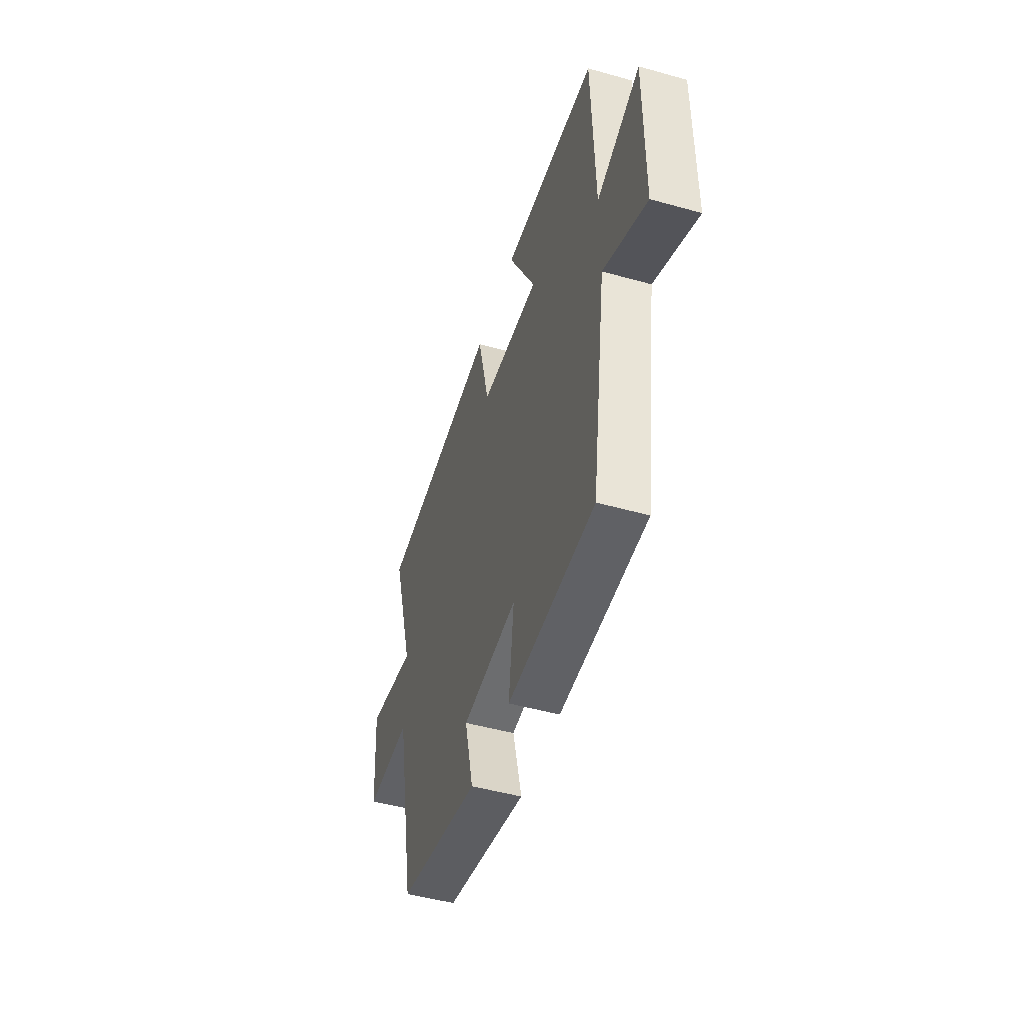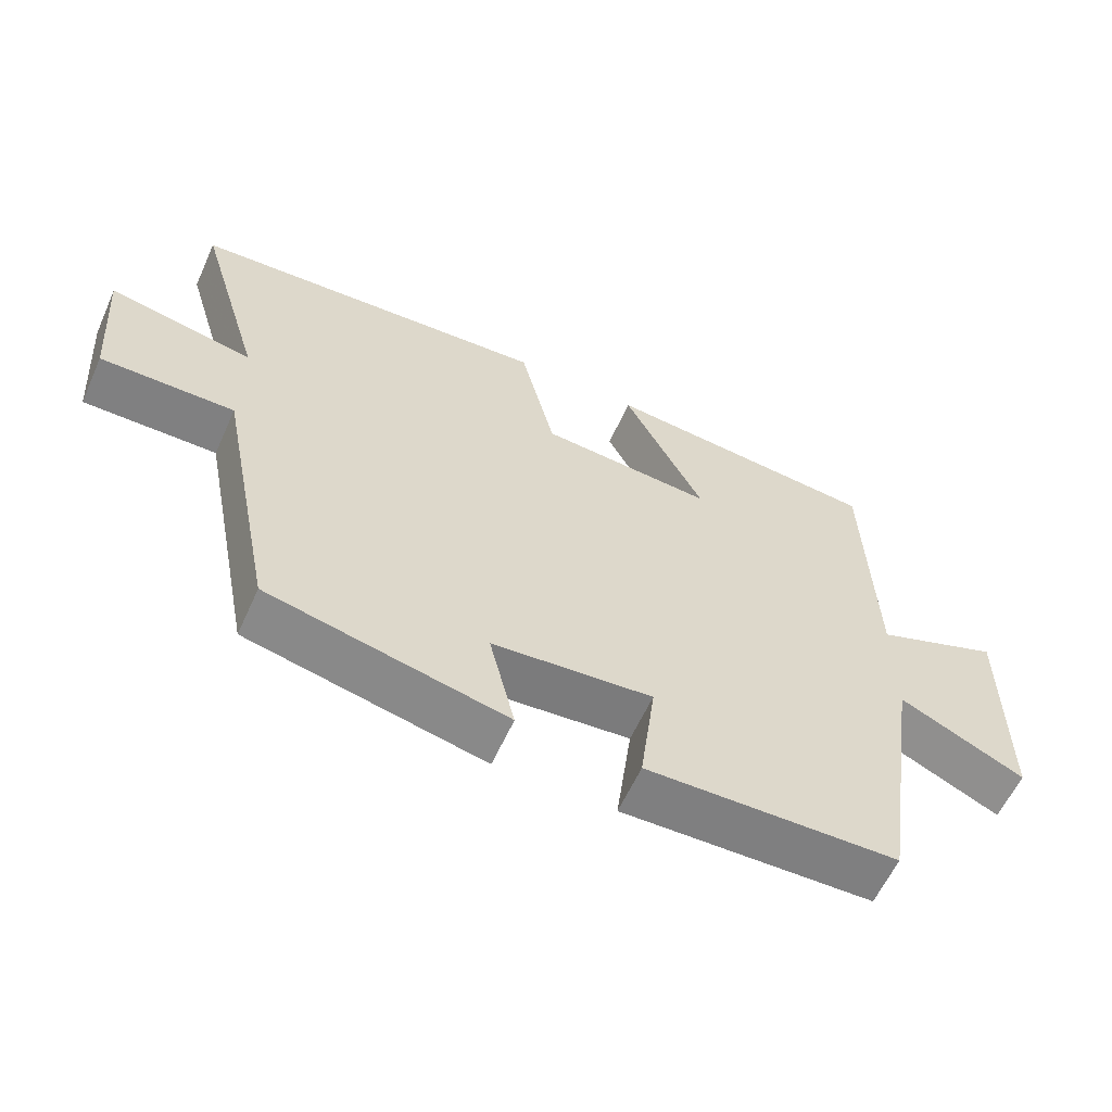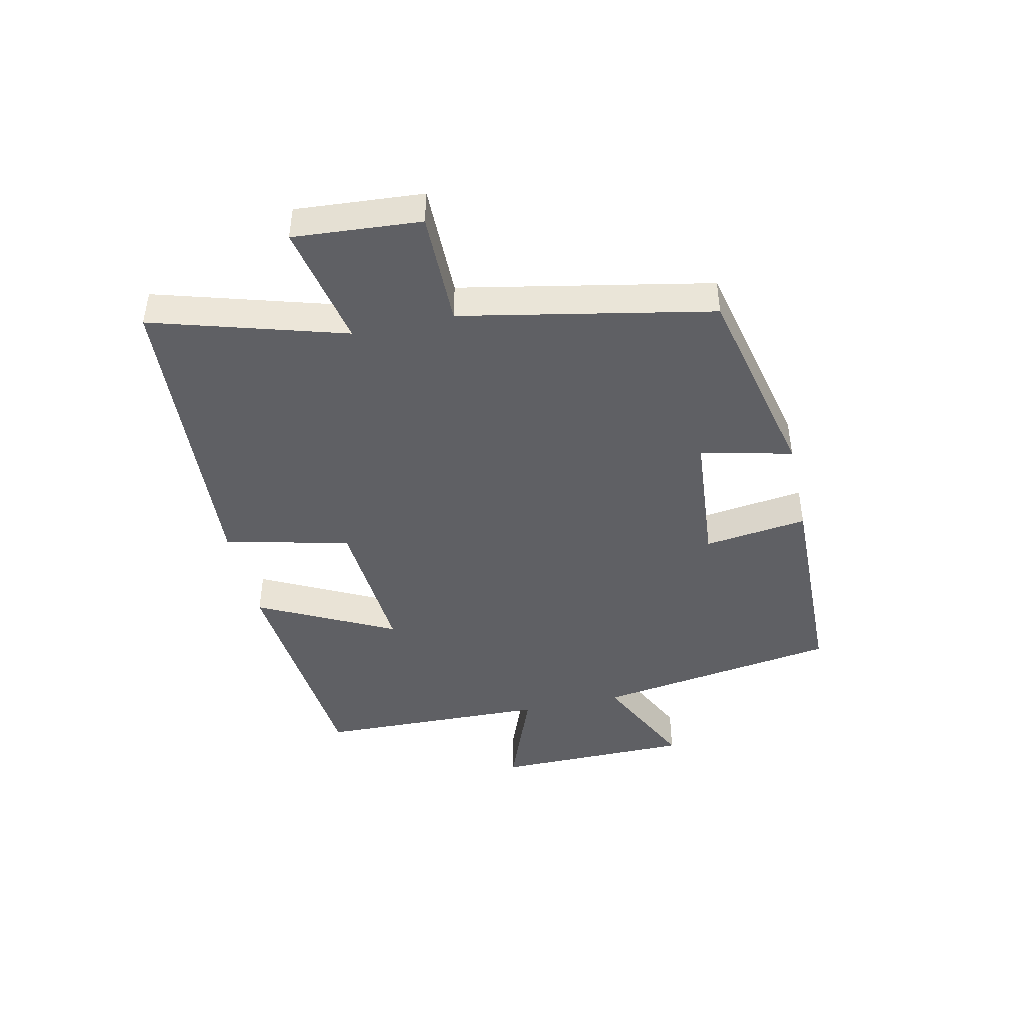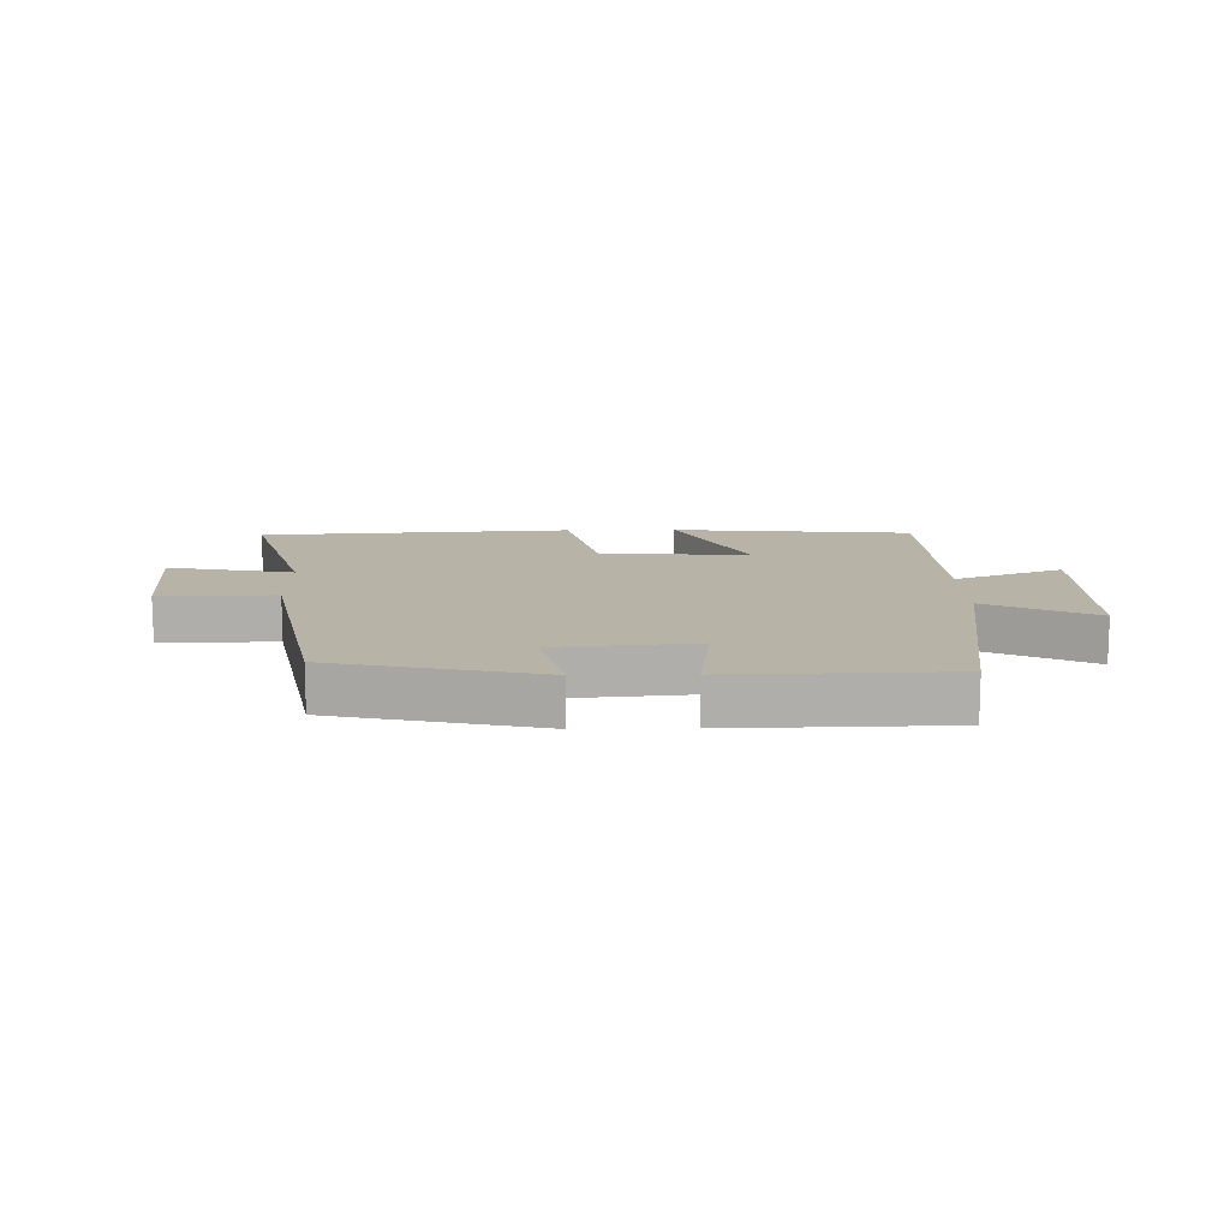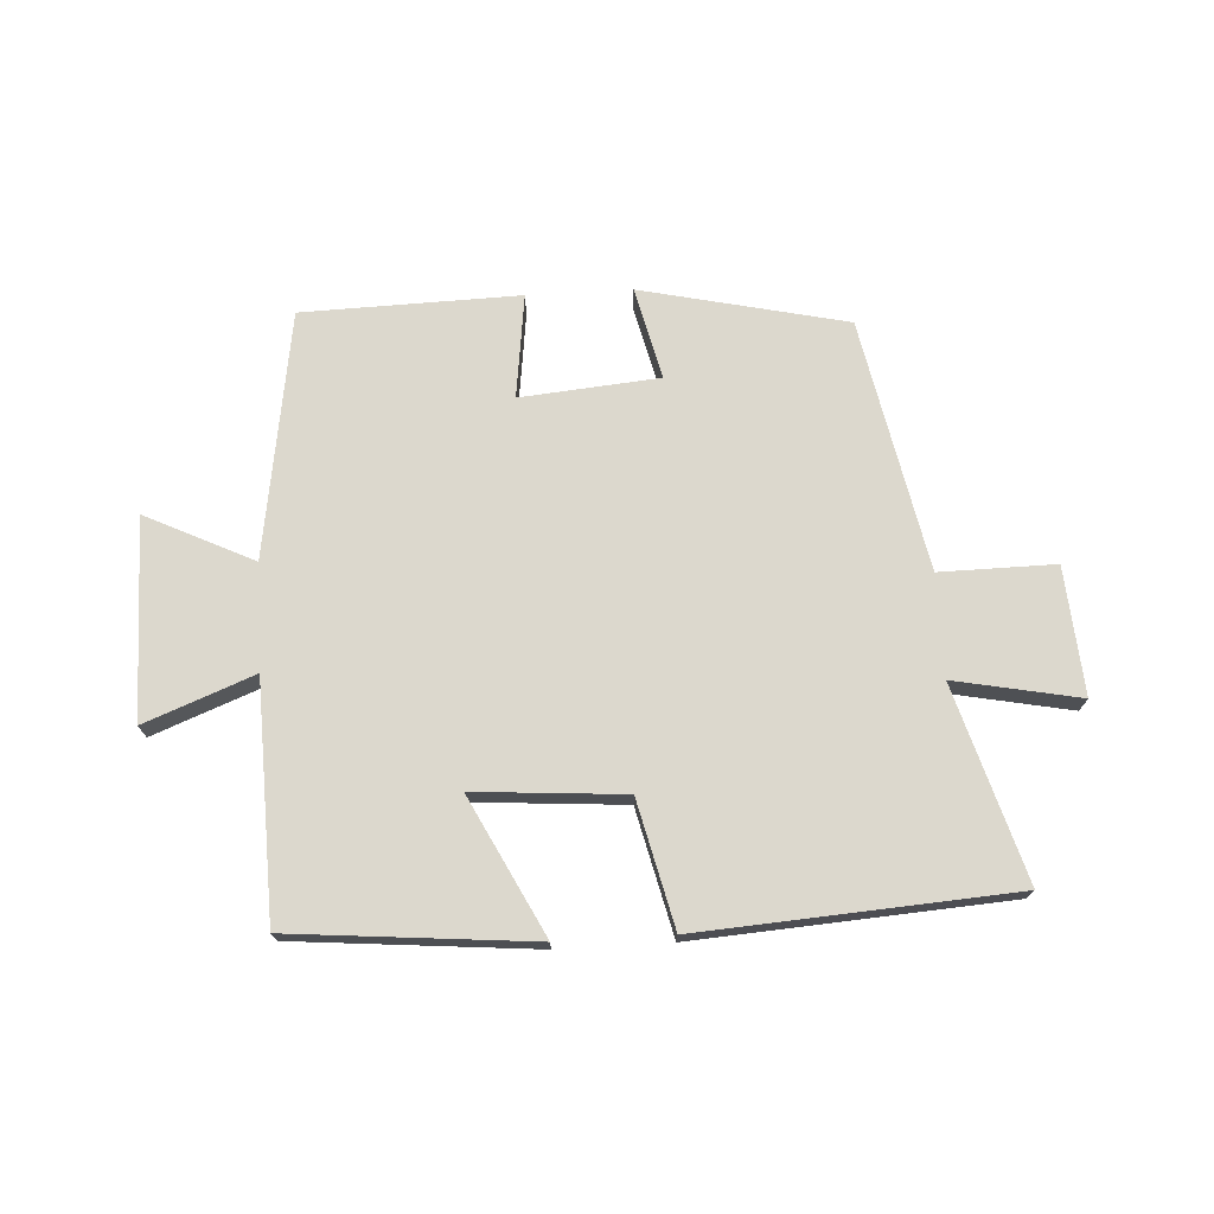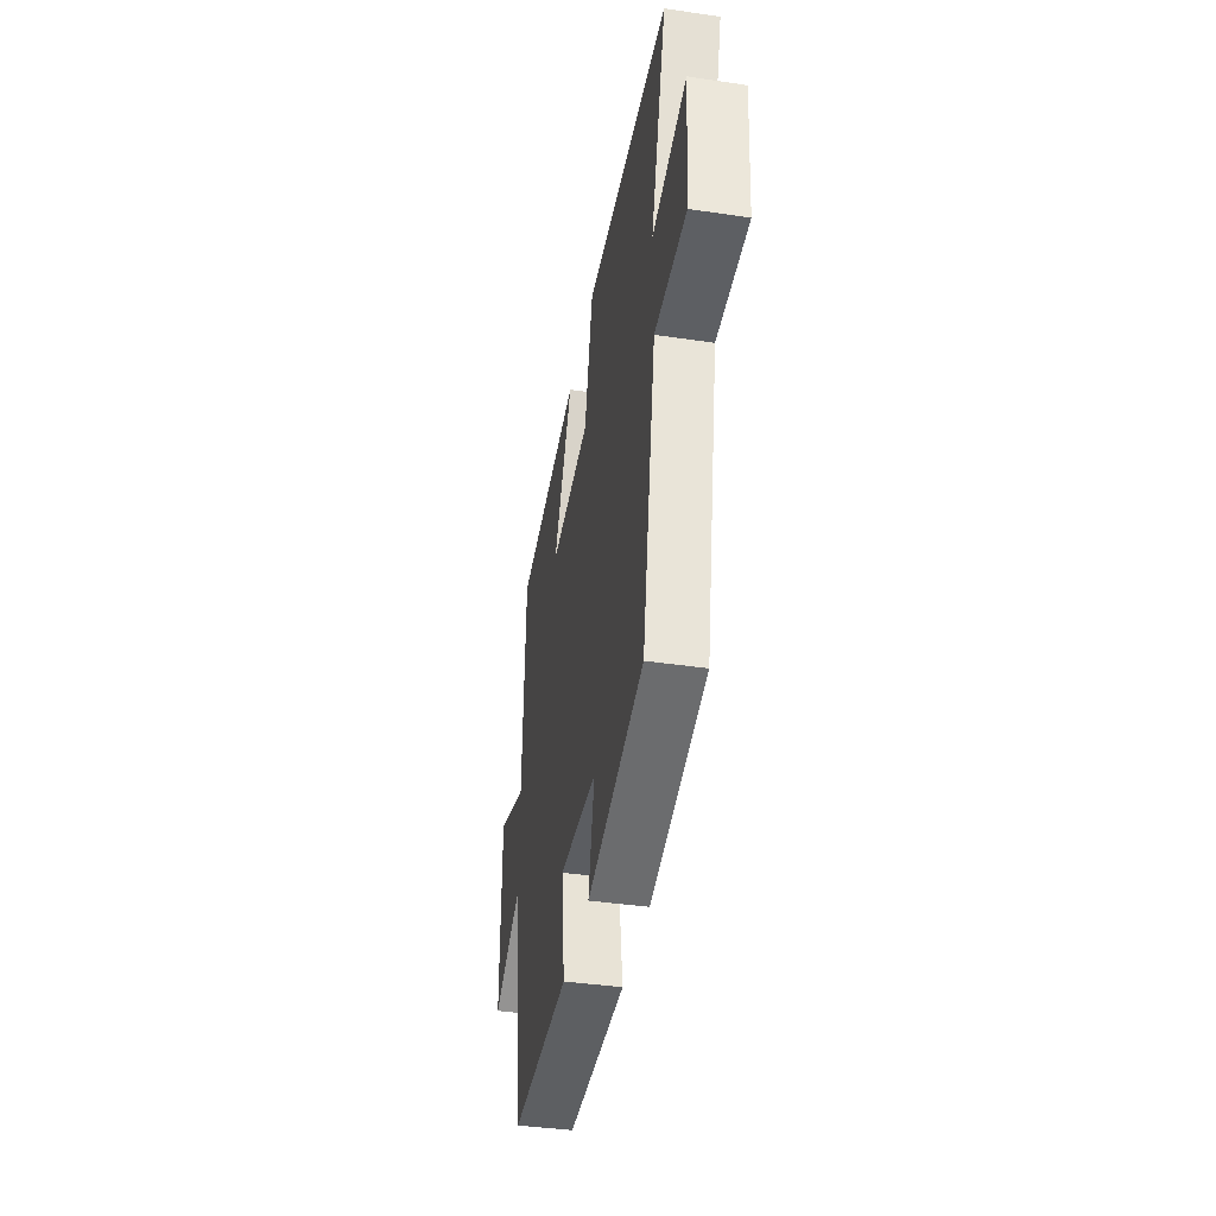
<metadata>
{"format":"obj","ext":"obj","renderer":"f3d","projection":"perspective","resolution":1024,"background":"white","views":[{"elev":-49.0,"azim":-107.3,"up":"+Z"},{"elev":-60.2,"azim":155.7,"up":"+Z"},{"elev":-44.1,"azim":102.6,"up":"+Y"},{"elev":12.6,"azim":179.0,"up":"+Y"},{"elev":72.5,"azim":-3.3,"up":"+Y"},{"elev":-41.0,"azim":79.8,"up":"+Z"}]}
</metadata>
<code>
v 0.594 0.07 0.466
v 0.5 0.07 0.151
v 0.704 0.07 0.191
v 0.688 0.07 -0.017
v 0.5 0.07 -0.015
v 0.418 0.07 -0.425
v 0.083 0.07 -0.5
v 0.119 0.07 -0.35
v -0.107 0.07 -0.33
v -0.085 0.07 -0.5
v -0.439 0.07 -0.491
v -0.5 0.07 -0.089
v -0.676 0.07 -0.174
v -0.678 0.07 0.152
v -0.5 0.07 0.083
v -0.489 0.07 0.465
v -0.096 0.07 0.5
v -0.209 0.07 0.277
v 0.035 0.07 0.295
v 0.084 0.07 0.5
v 0.594 0 0.466
v 0.5 0 0.151
v 0.704 0 0.191
v 0.688 0 -0.017
v 0.5 0 -0.015
v 0.418 0 -0.425
v 0.083 0 -0.5
v 0.119 0 -0.35
v -0.107 0 -0.33
v -0.085 0 -0.5
v -0.439 0 -0.491
v -0.5 0 -0.089
v -0.676 0 -0.174
v -0.678 0 0.152
v -0.5 0 0.083
v -0.489 0 0.465
v -0.096 0 0.5
v -0.209 0 0.277
v 0.035 0 0.295
v 0.084 0 0.5
f 19 20 1 2
f 18 19 2
f 15 16 17 18
f 15 18 2
f 12 13 14 15
f 12 15 2
f 9 10 11 12
f 8 9 12 2
f 5 6 7 8
f 5 8 2 3
f 3 4 5
f 22 21 40 39
f 22 39 38
f 38 37 36 35
f 22 38 35
f 35 34 33 32
f 22 35 32
f 32 31 30 29
f 22 32 29 28
f 28 27 26 25
f 23 22 28 25
f 25 24 23
f 1 21 22 2
f 2 22 23 3
f 3 23 24 4
f 4 24 25 5
f 5 25 26 6
f 6 26 27 7
f 7 27 28 8
f 8 28 29 9
f 9 29 30 10
f 10 30 31 11
f 11 31 32 12
f 12 32 33 13
f 13 33 34 14
f 14 34 35 15
f 15 35 36 16
f 16 36 37 17
f 17 37 38 18
f 18 38 39 19
f 19 39 40 20
f 20 40 21 1

</code>
